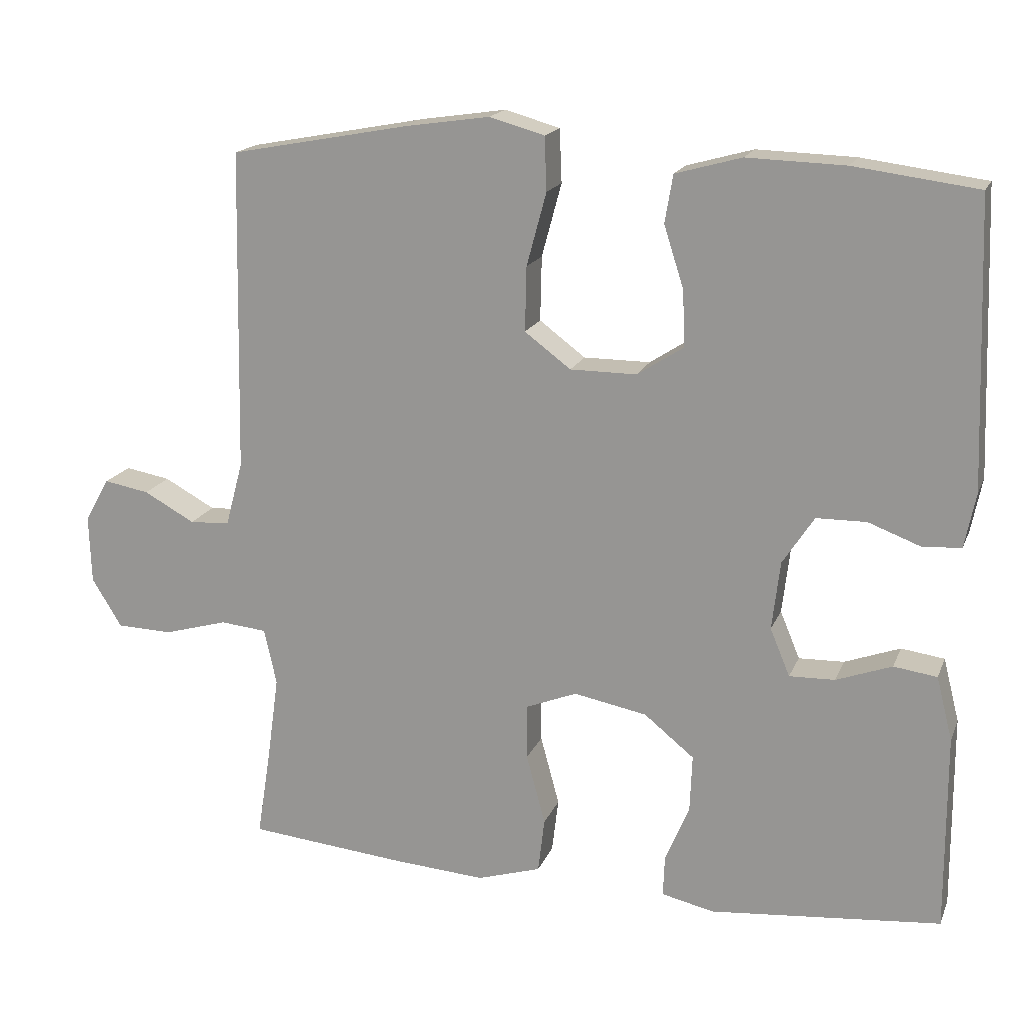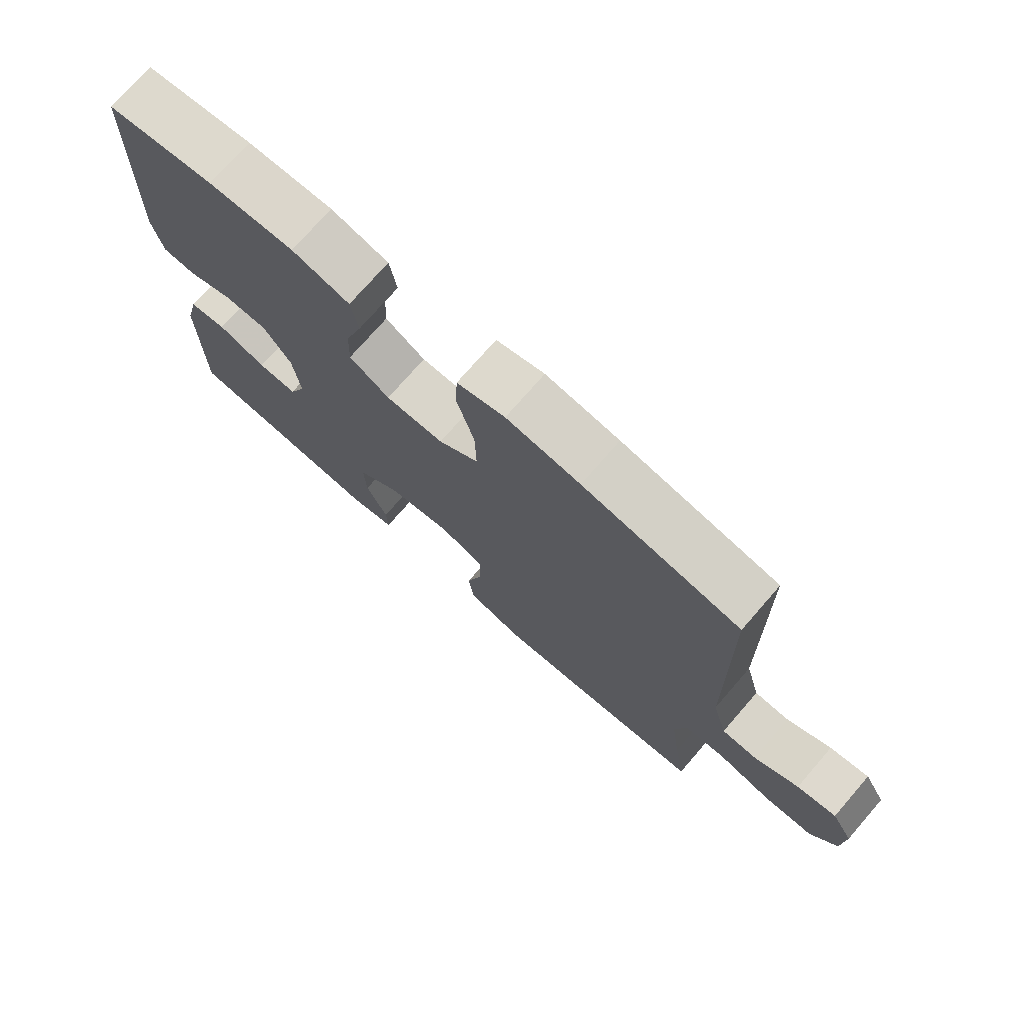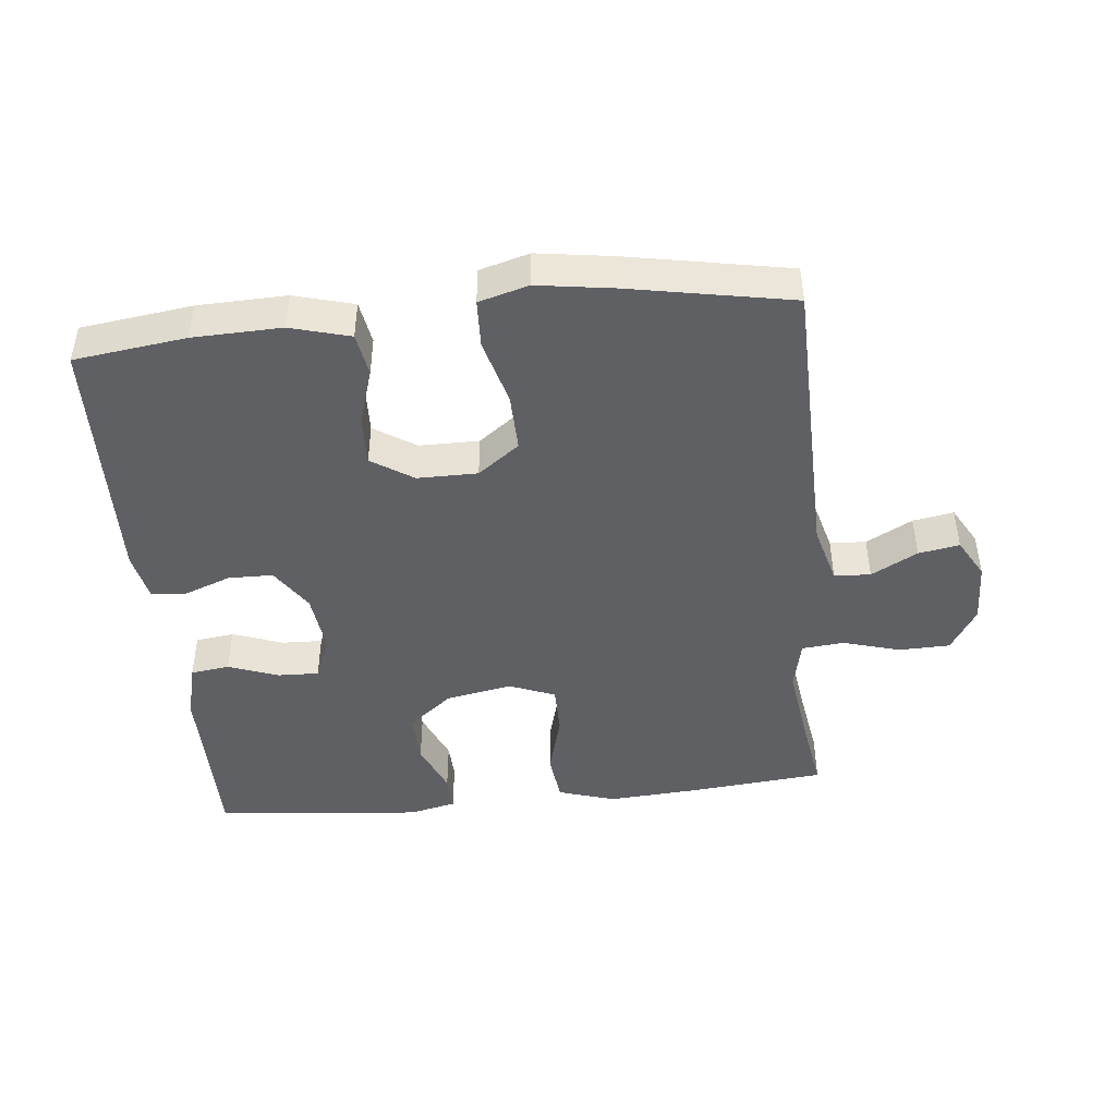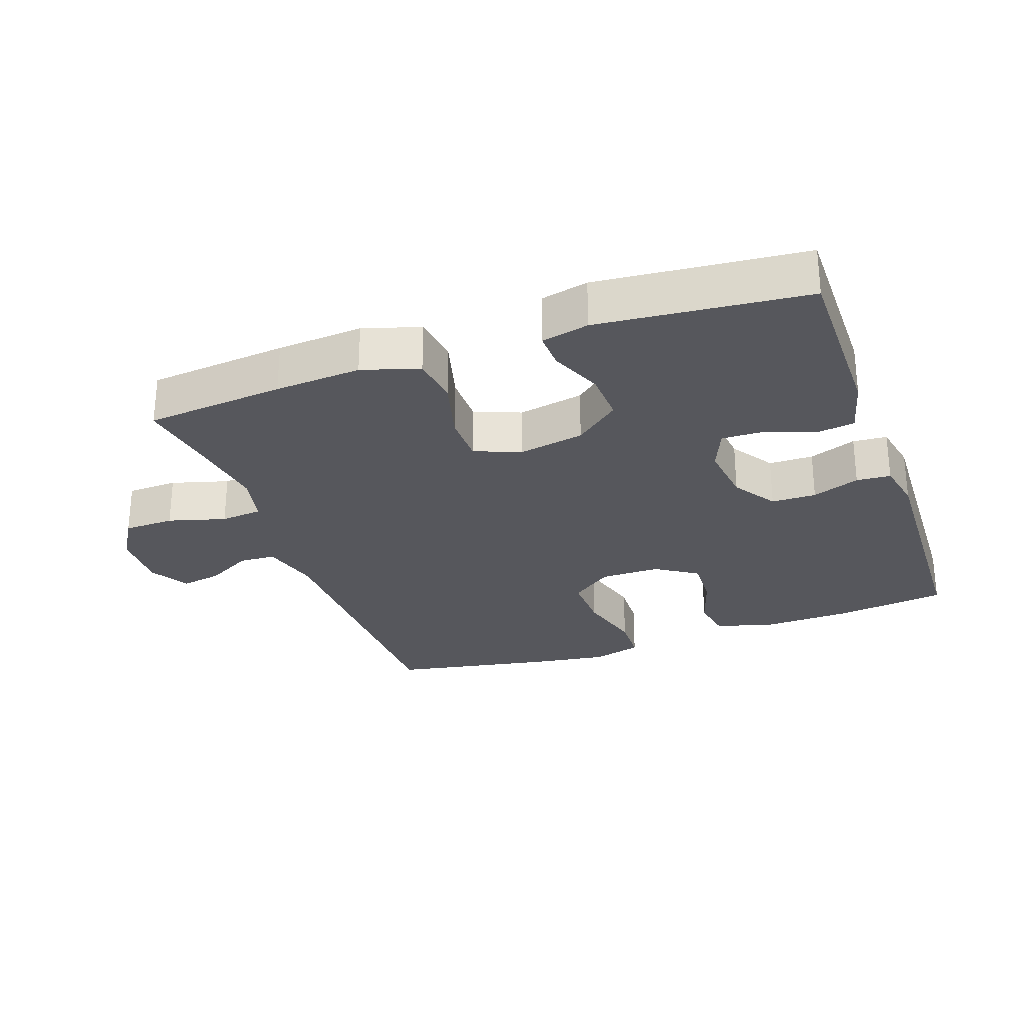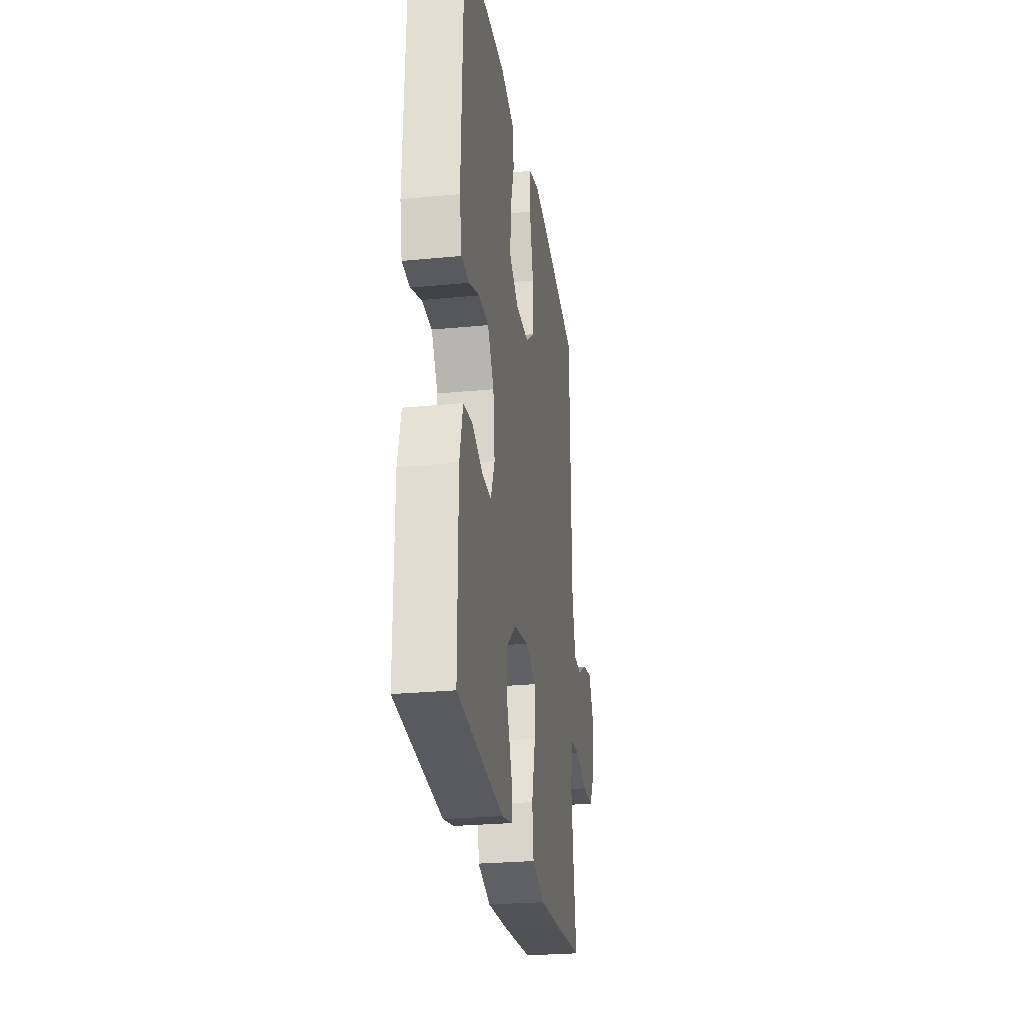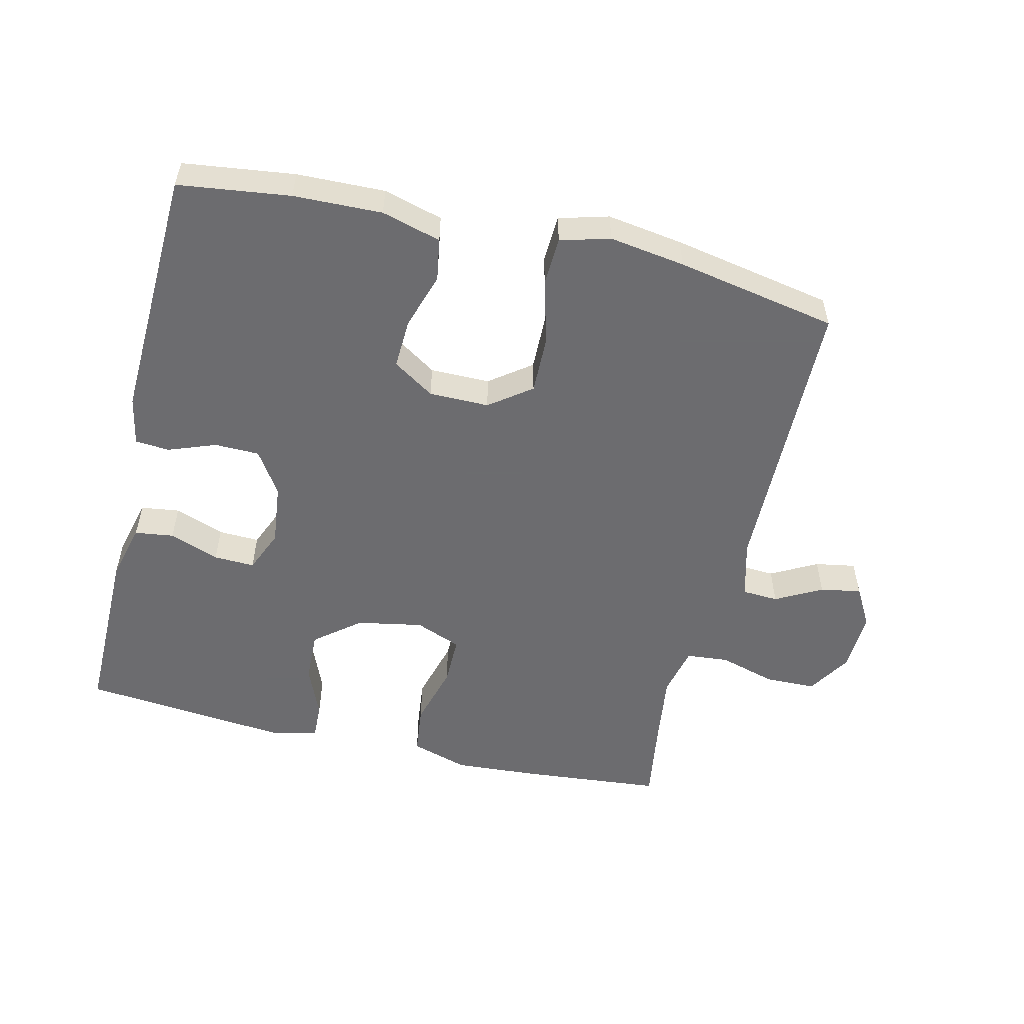
<metadata>
{"format":"obj","ext":"obj","renderer":"f3d","projection":"perspective","resolution":1024,"background":"white","views":[{"elev":17.5,"azim":-162.6,"up":"+Z"},{"elev":74.4,"azim":41.0,"up":"+Z"},{"elev":-45.0,"azim":5.9,"up":"+Y"},{"elev":-27.6,"azim":-160.4,"up":"+Y"},{"elev":-26.5,"azim":-81.4,"up":"+Z"},{"elev":-53.8,"azim":-13.5,"up":"+Y"}]}
</metadata>
<code>
v 0.5 0.07 -0.5
v 0.288 0.07 -0.52
v 0.157 0.07 -0.529
v 0.07 0.07 -0.502
v 0.061 0.07 -0.427
v 0.087 0.07 -0.331
v 0.087 0.07 -0.255
v 0.017 0.07 -0.227
v -0.083 0.07 -0.246
v -0.151 0.07 -0.301
v -0.148 0.07 -0.379
v -0.115 0.07 -0.458
v -0.113 0.07 -0.514
v -0.185 0.07 -0.53
v -0.5 0.07 -0.5
v -0.499 0.07 -0.231
v -0.477 0.07 -0.144
v -0.418 0.07 -0.136
v -0.342 0.07 -0.164
v -0.28 0.07 -0.166
v -0.253 0.07 -0.101
v -0.264 0.07 -0.007
v -0.307 0.07 0.059
v -0.375 0.07 0.06
v -0.447 0.07 0.033
v -0.499 0.07 0.037
v -0.514 0.07 0.112
v -0.5 0.07 0.5
v -0.331 0.07 0.522
v -0.197 0.07 0.526
v -0.107 0.07 0.501
v -0.096 0.07 0.436
v -0.123 0.07 0.351
v -0.126 0.07 0.275
v -0.063 0.07 0.234
v 0.028 0.07 0.234
v 0.091 0.07 0.281
v 0.089 0.07 0.369
v 0.062 0.07 0.469
v 0.065 0.07 0.542
v 0.14 0.07 0.563
v 0.255 0.07 0.546
v 0.5 0.07 0.5
v 0.509 0.07 0.06
v 0.533 0.07 -0.029
v 0.588 0.07 -0.032
v 0.658 0.07 0.006
v 0.72 0.07 0.017
v 0.754 0.07 -0.043
v 0.751 0.07 -0.136
v 0.71 0.07 -0.203
v 0.633 0.07 -0.205
v 0.546 0.07 -0.18
v 0.482 0.07 -0.186
v 0.465 0.07 -0.263
v 0.481 0.07 -0.379
v 0.5 0 -0.5
v 0.288 0 -0.52
v 0.157 0 -0.529
v 0.07 0 -0.502
v 0.061 0 -0.427
v 0.087 0 -0.331
v 0.087 0 -0.255
v 0.017 0 -0.227
v -0.083 0 -0.246
v -0.151 0 -0.301
v -0.148 0 -0.379
v -0.115 0 -0.458
v -0.113 0 -0.514
v -0.185 0 -0.53
v -0.5 0 -0.5
v -0.499 0 -0.231
v -0.477 0 -0.144
v -0.418 0 -0.136
v -0.342 0 -0.164
v -0.28 0 -0.166
v -0.253 0 -0.101
v -0.264 0 -0.007
v -0.307 0 0.059
v -0.375 0 0.06
v -0.447 0 0.033
v -0.499 0 0.037
v -0.514 0 0.112
v -0.5 0 0.5
v -0.331 0 0.522
v -0.197 0 0.526
v -0.107 0 0.501
v -0.096 0 0.436
v -0.123 0 0.351
v -0.126 0 0.275
v -0.063 0 0.234
v 0.028 0 0.234
v 0.091 0 0.281
v 0.089 0 0.369
v 0.062 0 0.469
v 0.065 0 0.542
v 0.14 0 0.563
v 0.255 0 0.546
v 0.5 0 0.5
v 0.509 0 0.06
v 0.533 0 -0.029
v 0.588 0 -0.032
v 0.658 0 0.006
v 0.72 0 0.017
v 0.754 0 -0.043
v 0.751 0 -0.136
v 0.71 0 -0.203
v 0.633 0 -0.205
v 0.546 0 -0.18
v 0.482 0 -0.186
v 0.465 0 -0.263
v 0.481 0 -0.379
f 50 51 52 53
f 50 53 54
f 49 50 54
f 46 47 48 49
f 45 46 49 54
f 44 45 54
f 43 44 54 55
f 41 42 43 55
f 38 39 40 41
f 37 38 41 55
f 30 31 32 33
f 30 33 34
f 29 30 34
f 28 29 34
f 27 28 34 35
f 24 25 26 27
f 23 24 27 35
f 16 17 18 19
f 16 19 20
f 15 16 20
f 14 15 20
f 11 12 13 14
f 10 11 14 20
f 9 10 20 21
f 3 4 5 6
f 3 6 7
f 56 1 2 3
f 56 3 7
f 36 37 55 56
f 36 56 7 8
f 22 23 35 36
f 21 22 36
f 8 9 21 36
f 109 108 107 106
f 110 109 106
f 110 106 105
f 105 104 103 102
f 110 105 102 101
f 110 101 100
f 111 110 100 99
f 111 99 98 97
f 97 96 95 94
f 111 97 94 93
f 89 88 87 86
f 90 89 86
f 90 86 85
f 90 85 84
f 91 90 84 83
f 83 82 81 80
f 91 83 80 79
f 75 74 73 72
f 76 75 72
f 76 72 71
f 76 71 70
f 70 69 68 67
f 76 70 67 66
f 77 76 66 65
f 62 61 60 59
f 63 62 59
f 59 58 57 112
f 63 59 112
f 112 111 93 92
f 64 63 112 92
f 92 91 79 78
f 92 78 77
f 92 77 65 64
f 1 57 58 2
f 2 58 59 3
f 3 59 60 4
f 4 60 61 5
f 5 61 62 6
f 6 62 63 7
f 7 63 64 8
f 8 64 65 9
f 9 65 66 10
f 10 66 67 11
f 11 67 68 12
f 12 68 69 13
f 13 69 70 14
f 14 70 71 15
f 15 71 72 16
f 16 72 73 17
f 17 73 74 18
f 18 74 75 19
f 19 75 76 20
f 20 76 77 21
f 21 77 78 22
f 22 78 79 23
f 23 79 80 24
f 24 80 81 25
f 25 81 82 26
f 26 82 83 27
f 27 83 84 28
f 28 84 85 29
f 29 85 86 30
f 30 86 87 31
f 31 87 88 32
f 32 88 89 33
f 33 89 90 34
f 34 90 91 35
f 35 91 92 36
f 36 92 93 37
f 37 93 94 38
f 38 94 95 39
f 39 95 96 40
f 40 96 97 41
f 41 97 98 42
f 42 98 99 43
f 43 99 100 44
f 44 100 101 45
f 45 101 102 46
f 46 102 103 47
f 47 103 104 48
f 48 104 105 49
f 49 105 106 50
f 50 106 107 51
f 51 107 108 52
f 52 108 109 53
f 53 109 110 54
f 54 110 111 55
f 55 111 112 56
f 56 112 57 1

</code>
